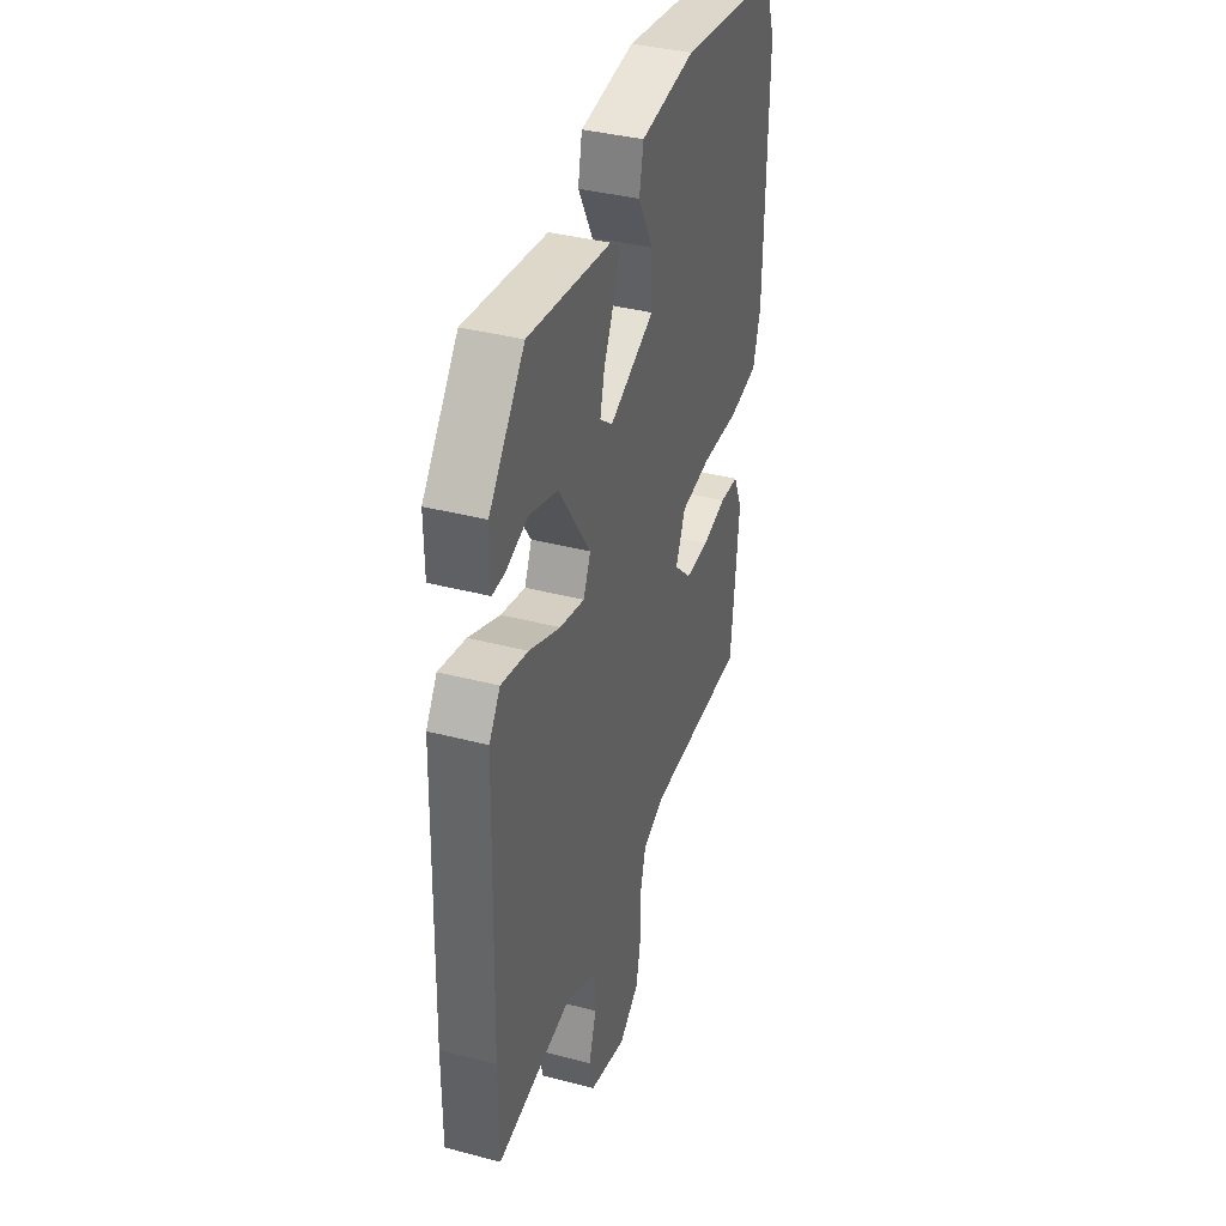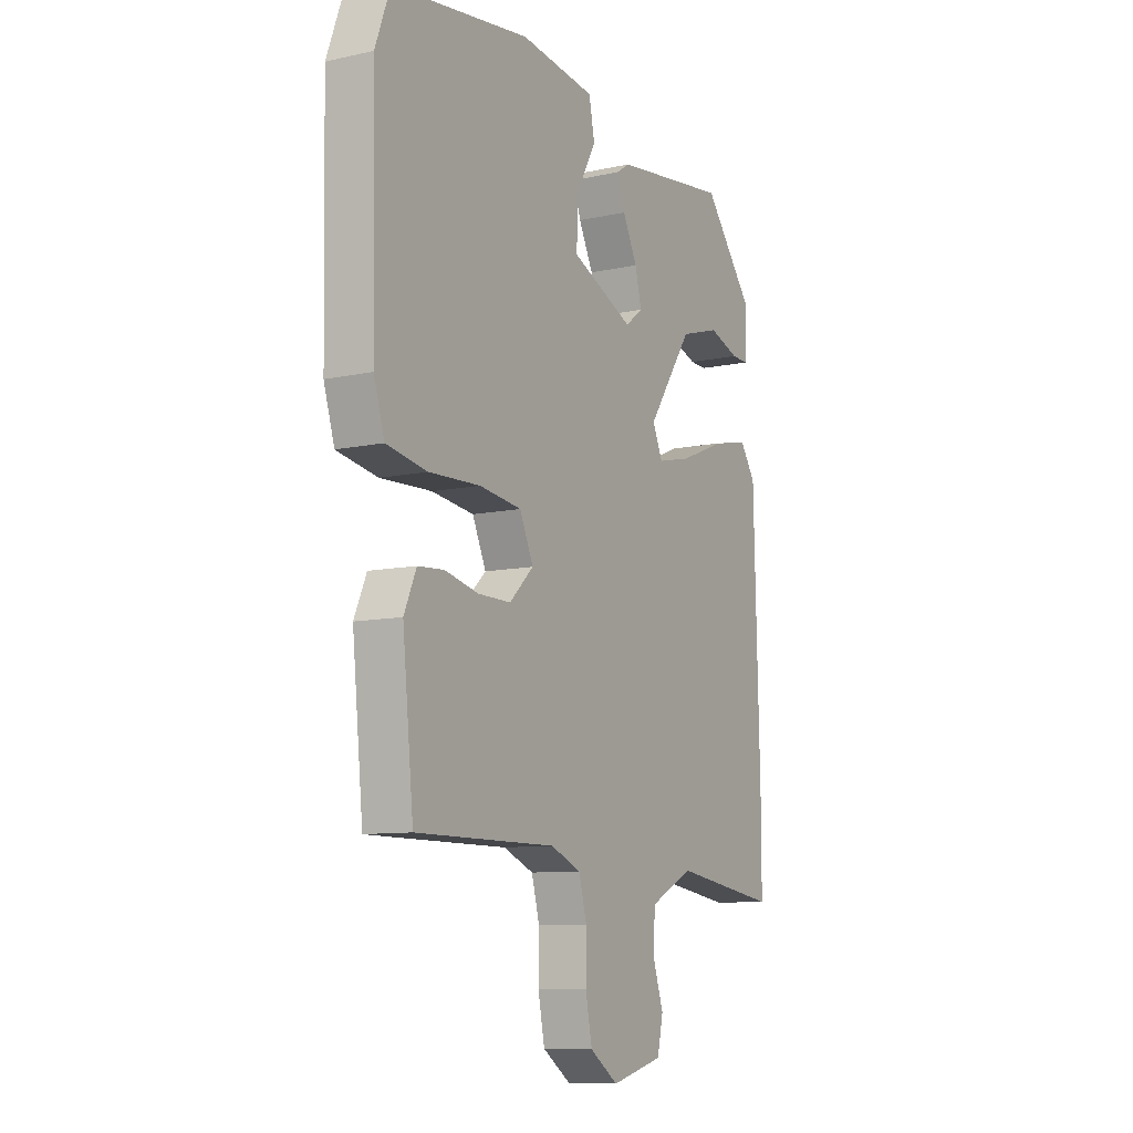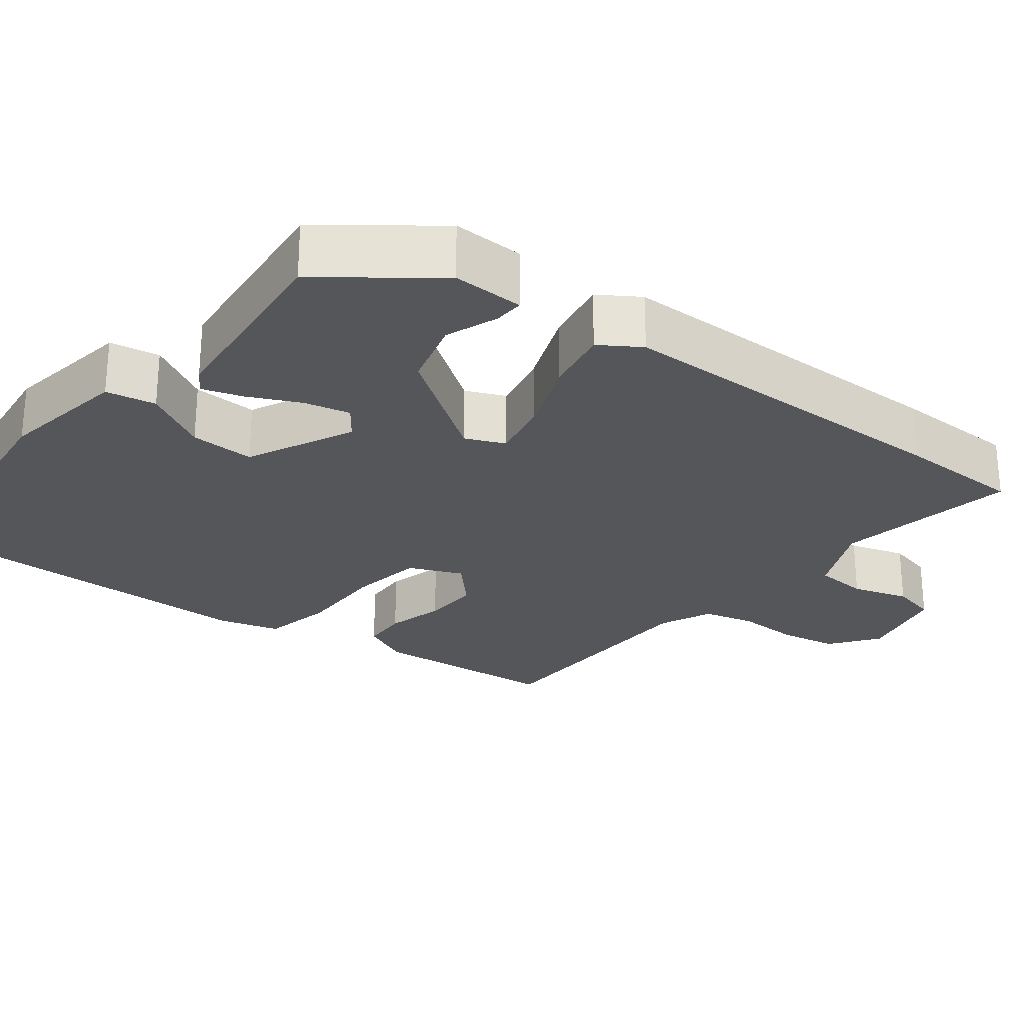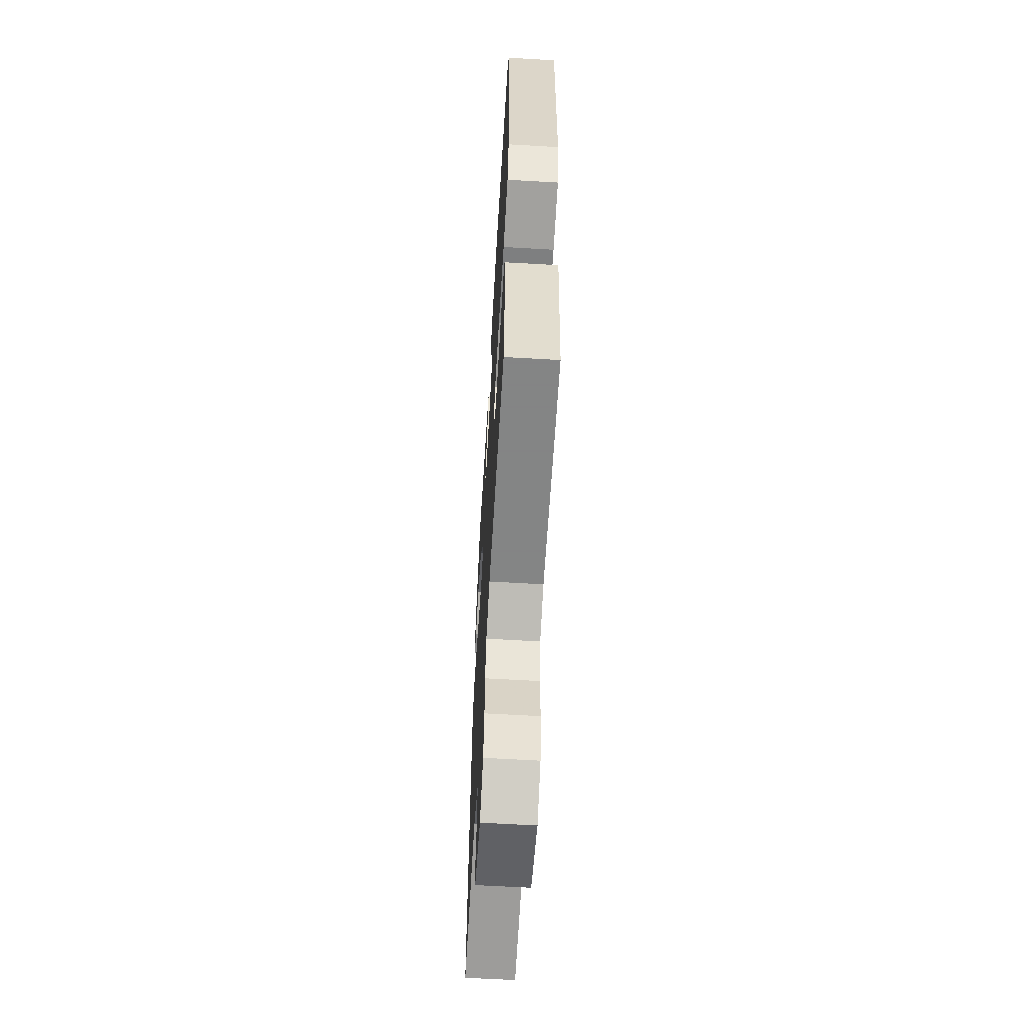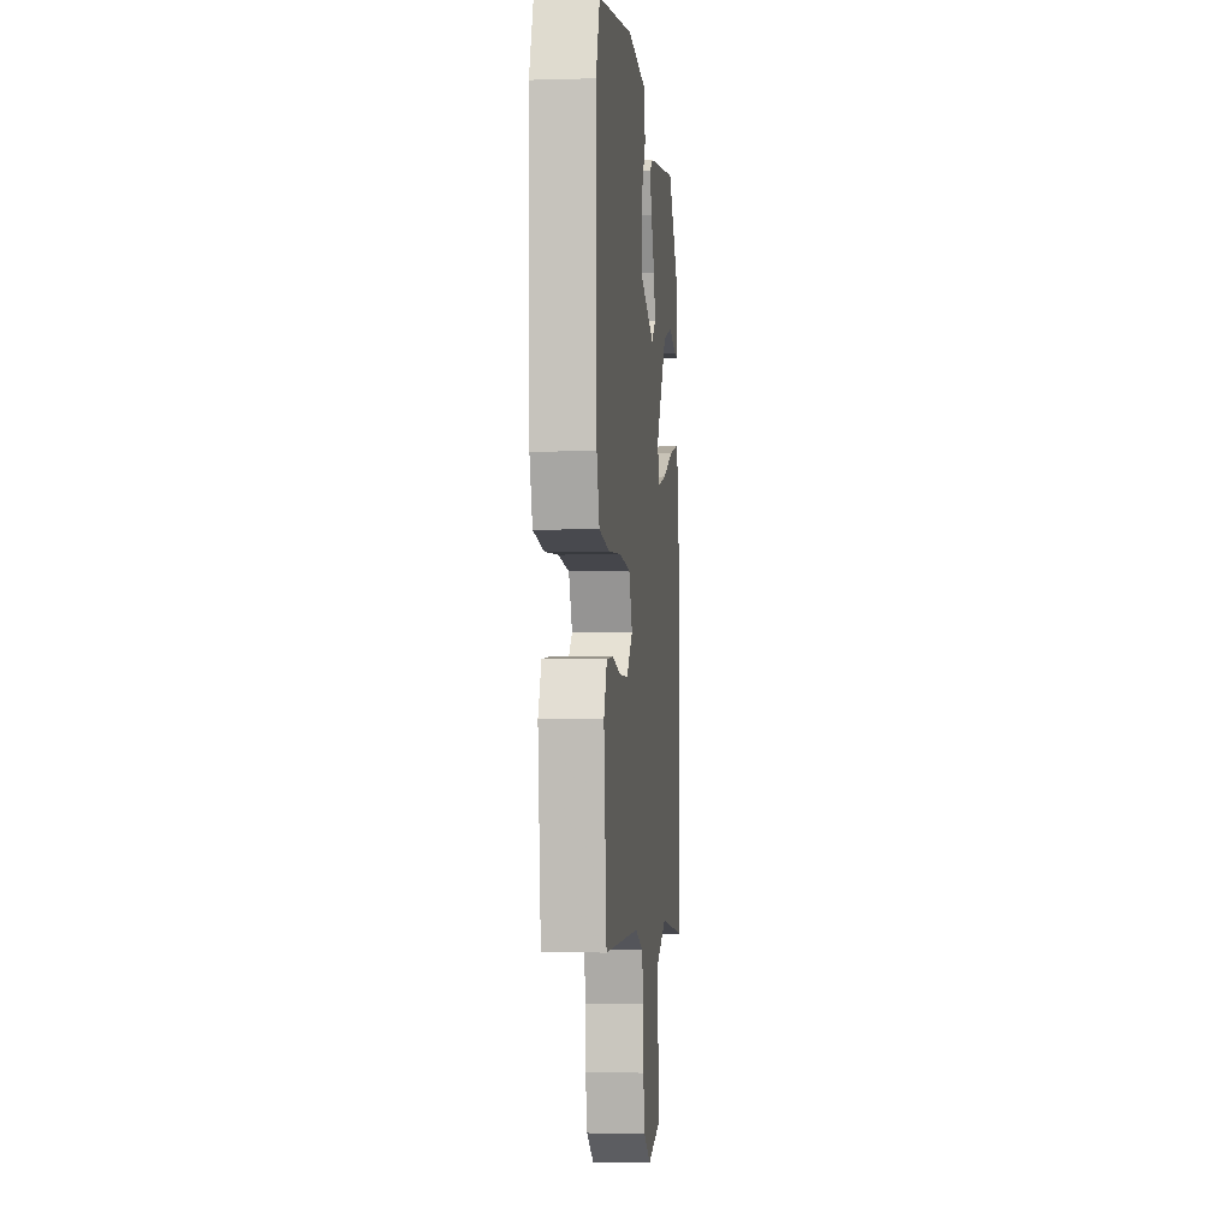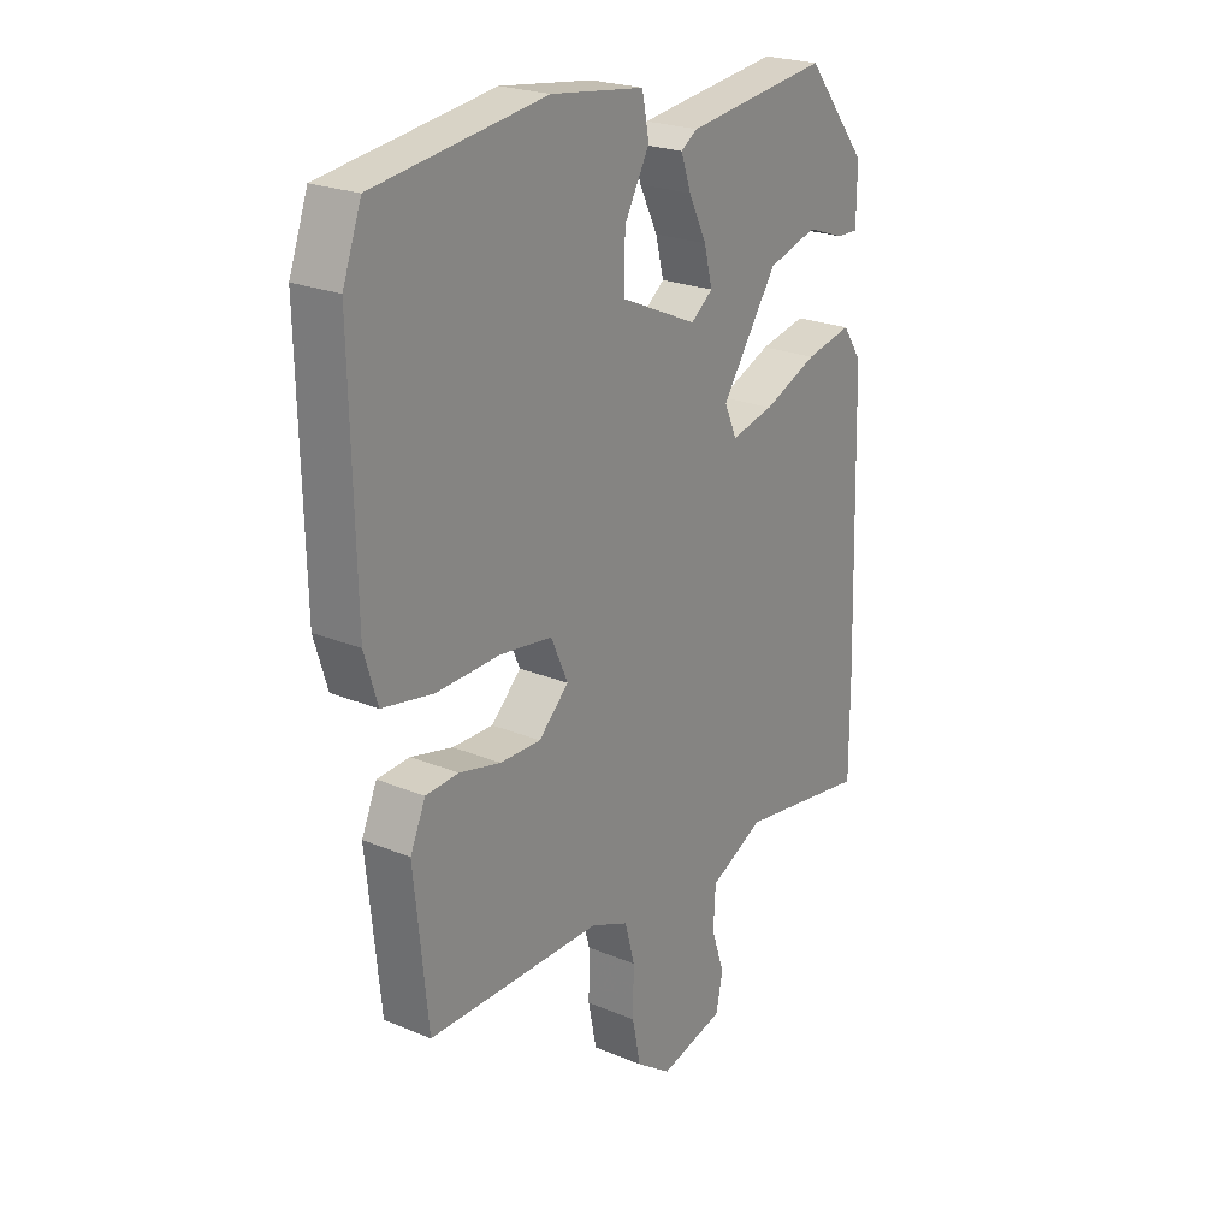
<metadata>
{"format":"obj","ext":"obj","renderer":"f3d","projection":"perspective","resolution":1024,"background":"white","views":[{"elev":37.4,"azim":108.6,"up":"+Z"},{"elev":-9.6,"azim":-60.3,"up":"+Z"},{"elev":-26.1,"azim":51.0,"up":"+Y"},{"elev":-61.6,"azim":-93.4,"up":"+Z"},{"elev":-2.3,"azim":-83.9,"up":"+Z"},{"elev":23.1,"azim":-54.7,"up":"+Z"}]}
</metadata>
<code>
v 0.5 0.07 -0.386
v 0.5 0.07 -0.551
v 0.261 0.07 -0.515
v 0.162 0.07 -0.564
v 0.158 0.07 -0.634
v 0.182 0.07 -0.707
v 0.169 0.07 -0.767
v 0.051 0.07 -0.797
v -0.013 0.07 -0.752
v -0.028 0.07 -0.677
v -0.027 0.07 -0.595
v -0.045 0.07 -0.528
v -0.114 0.07 -0.499
v -0.433 0.07 -0.499
v -0.458 0.07 -0.253
v -0.43 0.07 -0.189
v -0.37 0.07 -0.185
v -0.294 0.07 -0.203
v -0.219 0.07 -0.204
v -0.164 0.07 -0.151
v -0.195 0.07 -0.082
v -0.291 0.07 -0.069
v -0.408 0.07 -0.073
v -0.501 0.07 -0.056
v -0.525 0.07 0.023
v -0.533 0.07 0.408
v -0.499 0.07 0.502
v -0.186 0.07 0.545
v -0.015 0.07 0.522
v -0.002 0.07 0.457
v -0.048 0.07 0.372
v -0.05 0.07 0.287
v 0.091 0.07 0.224
v 0.131 0.07 0.255
v 0.116 0.07 0.315
v 0.083 0.07 0.382
v 0.065 0.07 0.435
v 0.095 0.07 0.455
v 0.356 0.07 0.488
v 0.468 0.07 0.348
v 0.467 0.07 0.254
v 0.428 0.07 0.255
v 0.359 0.07 0.279
v 0.269 0.07 0.252
v 0.167 0.07 0.102
v 0.19 0.07 0.051
v 0.268 0.07 0.069
v 0.367 0.07 0.11
v 0.452 0.07 0.128
v 0.487 0.07 0.076
v 0.5 0 -0.386
v 0.5 0 -0.551
v 0.261 0 -0.515
v 0.162 0 -0.564
v 0.158 0 -0.634
v 0.182 0 -0.707
v 0.169 0 -0.767
v 0.051 0 -0.797
v -0.013 0 -0.752
v -0.028 0 -0.677
v -0.027 0 -0.595
v -0.045 0 -0.528
v -0.114 0 -0.499
v -0.433 0 -0.499
v -0.458 0 -0.253
v -0.43 0 -0.189
v -0.37 0 -0.185
v -0.294 0 -0.203
v -0.219 0 -0.204
v -0.164 0 -0.151
v -0.195 0 -0.082
v -0.291 0 -0.069
v -0.408 0 -0.073
v -0.501 0 -0.056
v -0.525 0 0.023
v -0.533 0 0.408
v -0.499 0 0.502
v -0.186 0 0.545
v -0.015 0 0.522
v -0.002 0 0.457
v -0.048 0 0.372
v -0.05 0 0.287
v 0.091 0 0.224
v 0.131 0 0.255
v 0.116 0 0.315
v 0.083 0 0.382
v 0.065 0 0.435
v 0.095 0 0.455
v 0.356 0 0.488
v 0.468 0 0.348
v 0.467 0 0.254
v 0.428 0 0.255
v 0.359 0 0.279
v 0.269 0 0.252
v 0.167 0 0.102
v 0.19 0 0.051
v 0.268 0 0.069
v 0.367 0 0.11
v 0.452 0 0.128
v 0.487 0 0.076
f 1 2 3
f 50 1 3
f 49 50 3
f 48 49 3
f 47 48 3
f 46 47 3 4
f 45 46 4 5
f 41 42 43
f 40 41 43
f 39 40 43
f 38 39 43
f 37 38 43
f 36 37 43
f 35 36 43 44
f 34 35 44
f 33 34 44 45
f 29 30 31
f 28 29 31
f 27 28 31
f 26 27 31
f 25 26 31
f 24 25 31
f 23 24 31
f 22 23 31
f 21 22 31 32
f 33 45 5
f 32 33 5
f 21 32 5
f 20 21 5
f 16 17 18
f 15 16 18
f 14 15 18
f 13 14 18
f 12 13 18 19
f 9 10 11
f 8 9 11
f 7 8 11
f 6 7 11
f 5 6 11
f 5 11 12
f 5 12 19 20
f 53 52 51
f 53 51 100
f 53 100 99
f 53 99 98
f 53 98 97
f 54 53 97 96
f 55 54 96 95
f 93 92 91
f 93 91 90
f 93 90 89
f 93 89 88
f 93 88 87
f 93 87 86
f 94 93 86 85
f 94 85 84
f 95 94 84 83
f 81 80 79
f 81 79 78
f 81 78 77
f 81 77 76
f 81 76 75
f 81 75 74
f 81 74 73
f 81 73 72
f 82 81 72 71
f 55 95 83
f 55 83 82
f 55 82 71
f 55 71 70
f 68 67 66
f 68 66 65
f 68 65 64
f 68 64 63
f 69 68 63 62
f 61 60 59
f 61 59 58
f 61 58 57
f 61 57 56
f 61 56 55
f 62 61 55
f 70 69 62 55
f 1 51 52 2
f 2 52 53 3
f 3 53 54 4
f 4 54 55 5
f 5 55 56 6
f 6 56 57 7
f 7 57 58 8
f 8 58 59 9
f 9 59 60 10
f 10 60 61 11
f 11 61 62 12
f 12 62 63 13
f 13 63 64 14
f 14 64 65 15
f 15 65 66 16
f 16 66 67 17
f 17 67 68 18
f 18 68 69 19
f 19 69 70 20
f 20 70 71 21
f 21 71 72 22
f 22 72 73 23
f 23 73 74 24
f 24 74 75 25
f 25 75 76 26
f 26 76 77 27
f 27 77 78 28
f 28 78 79 29
f 29 79 80 30
f 30 80 81 31
f 31 81 82 32
f 32 82 83 33
f 33 83 84 34
f 34 84 85 35
f 35 85 86 36
f 36 86 87 37
f 37 87 88 38
f 38 88 89 39
f 39 89 90 40
f 40 90 91 41
f 41 91 92 42
f 42 92 93 43
f 43 93 94 44
f 44 94 95 45
f 45 95 96 46
f 46 96 97 47
f 47 97 98 48
f 48 98 99 49
f 49 99 100 50
f 50 100 51 1

</code>
